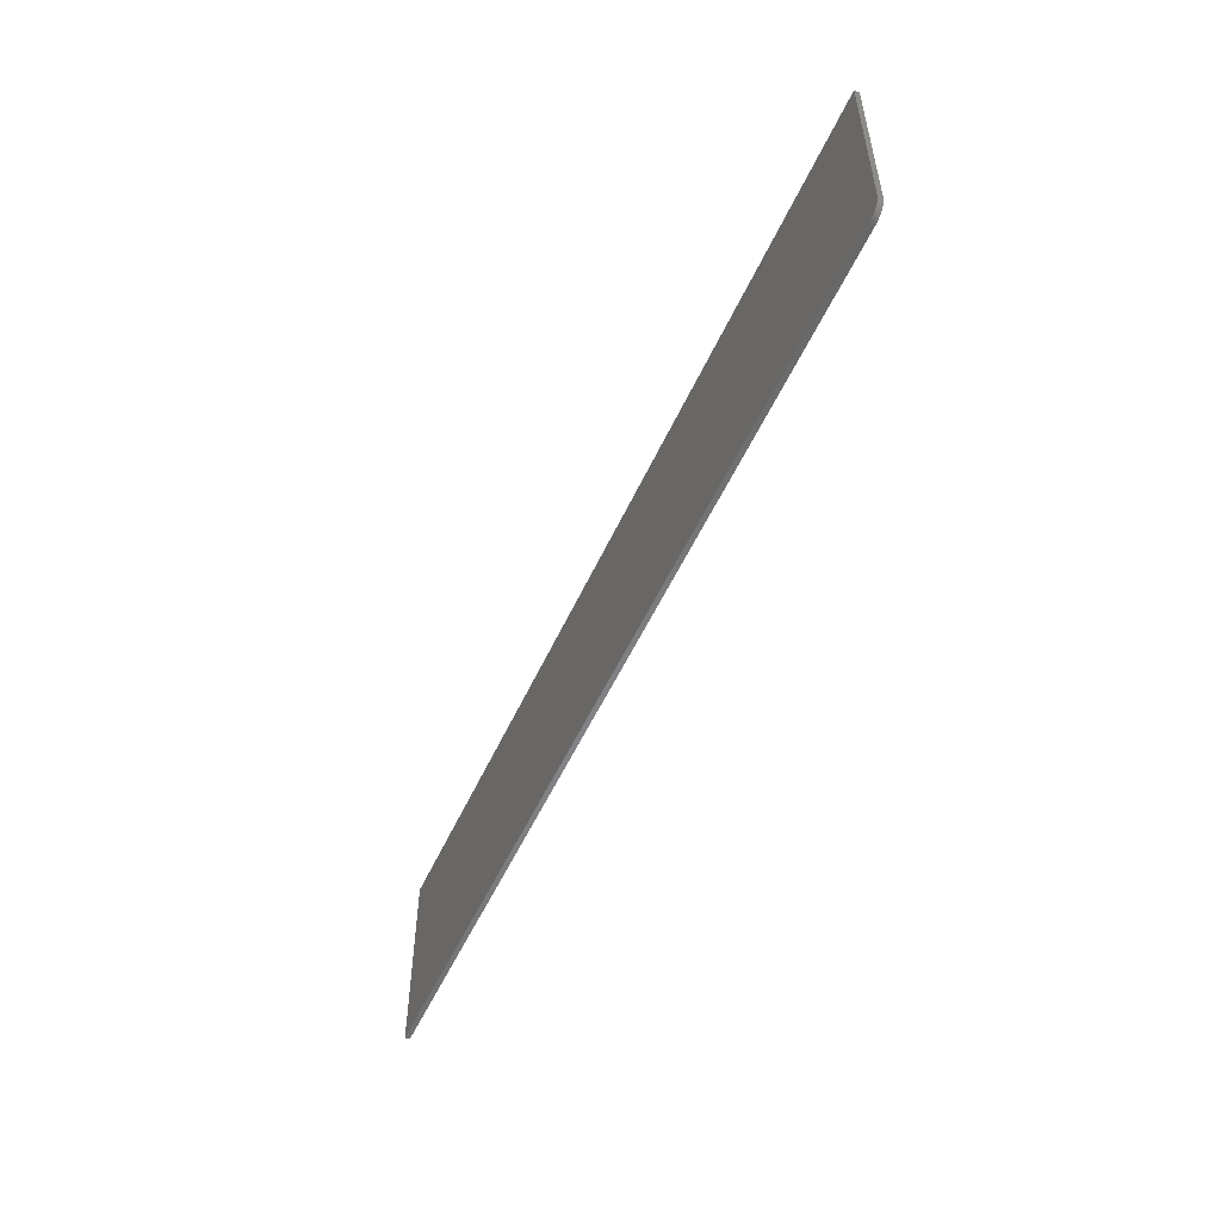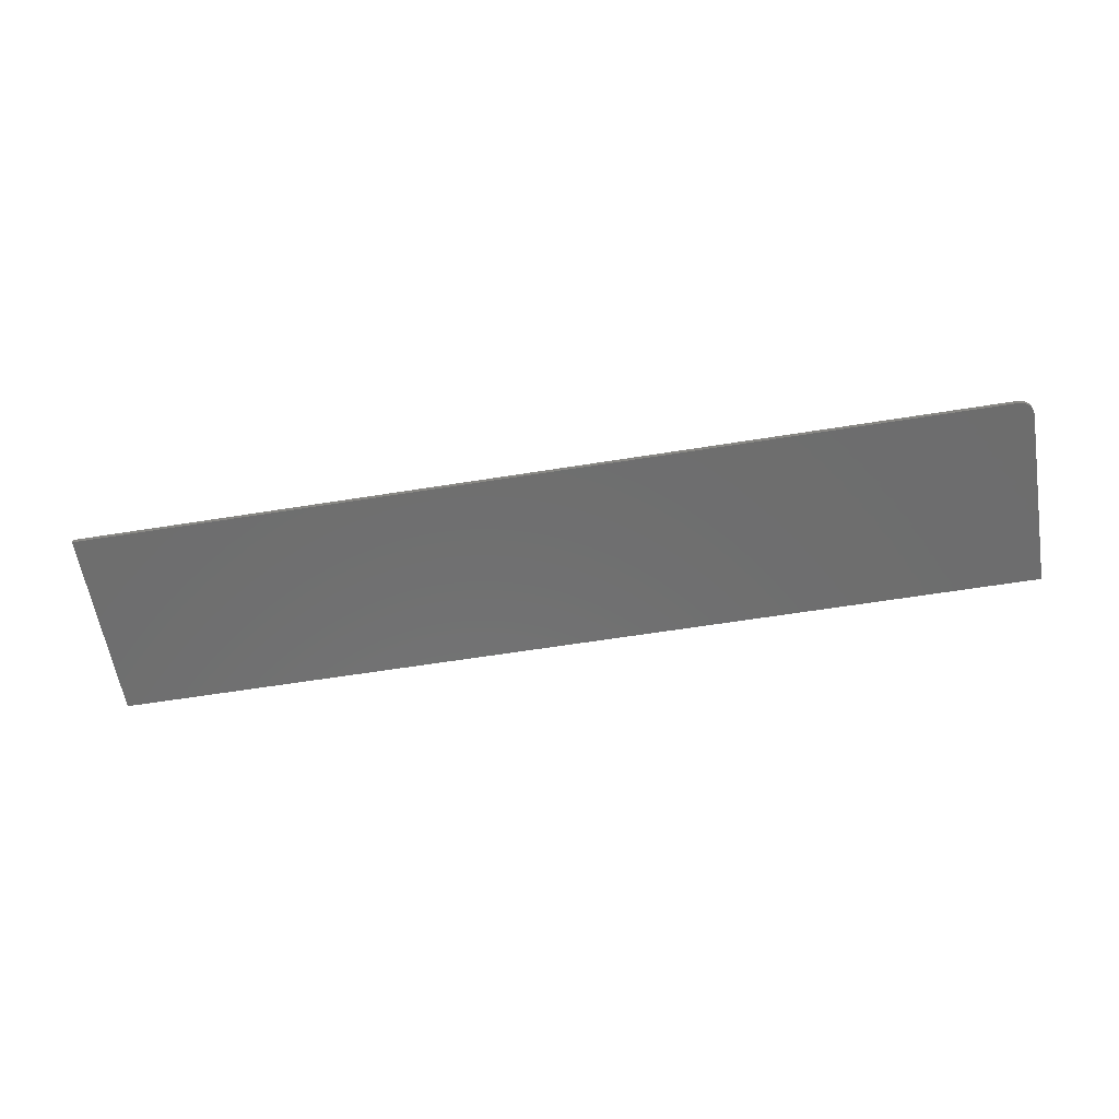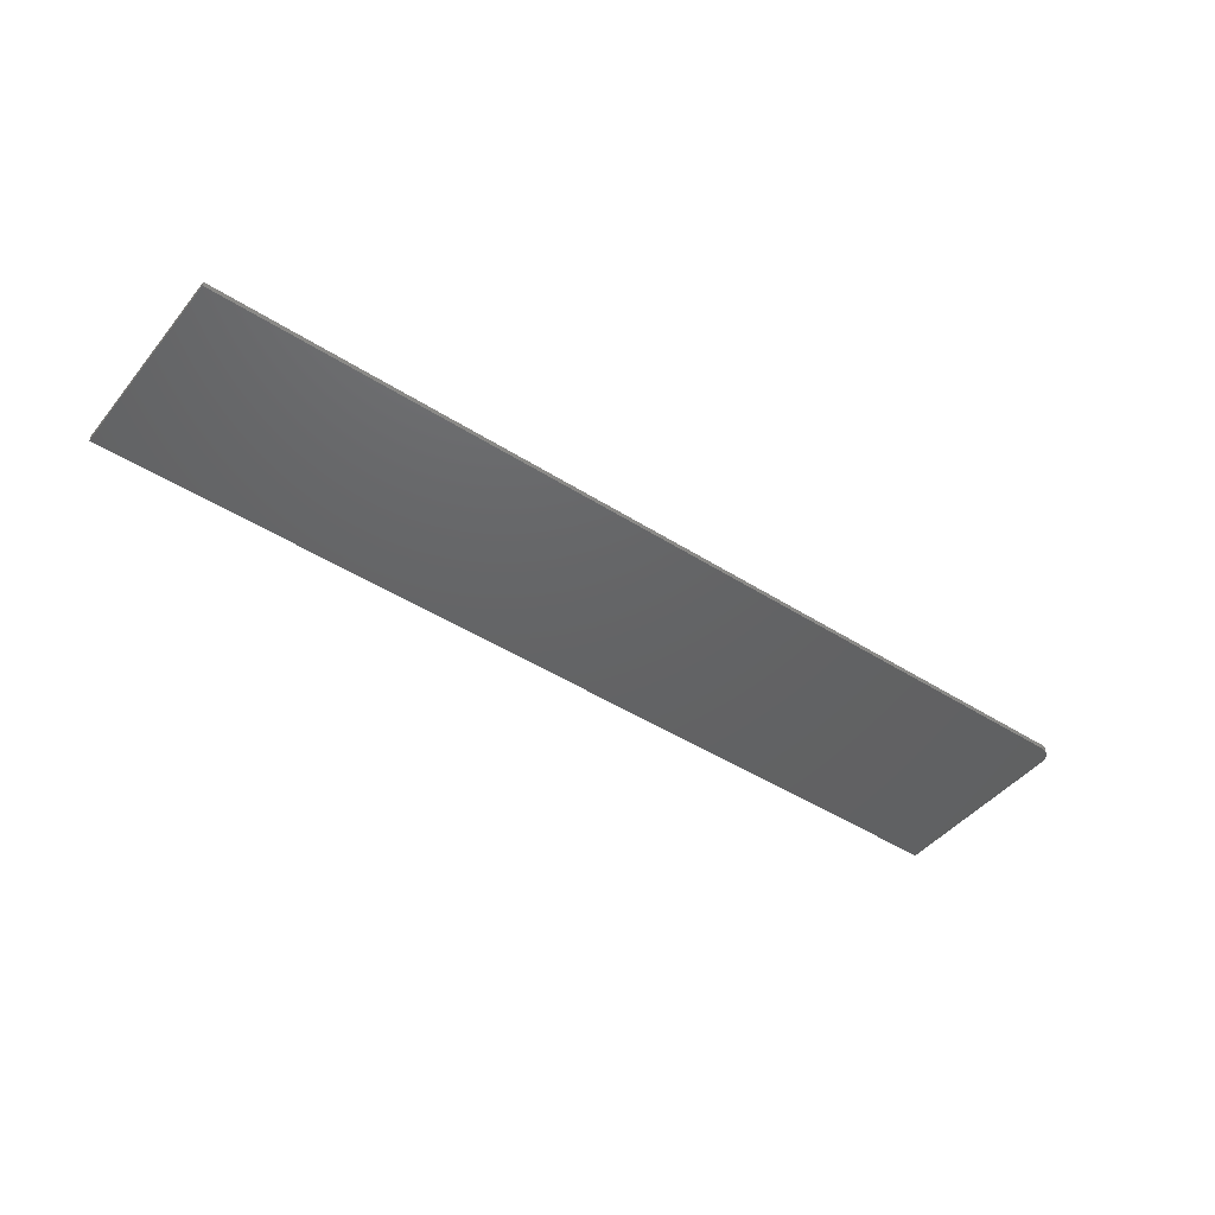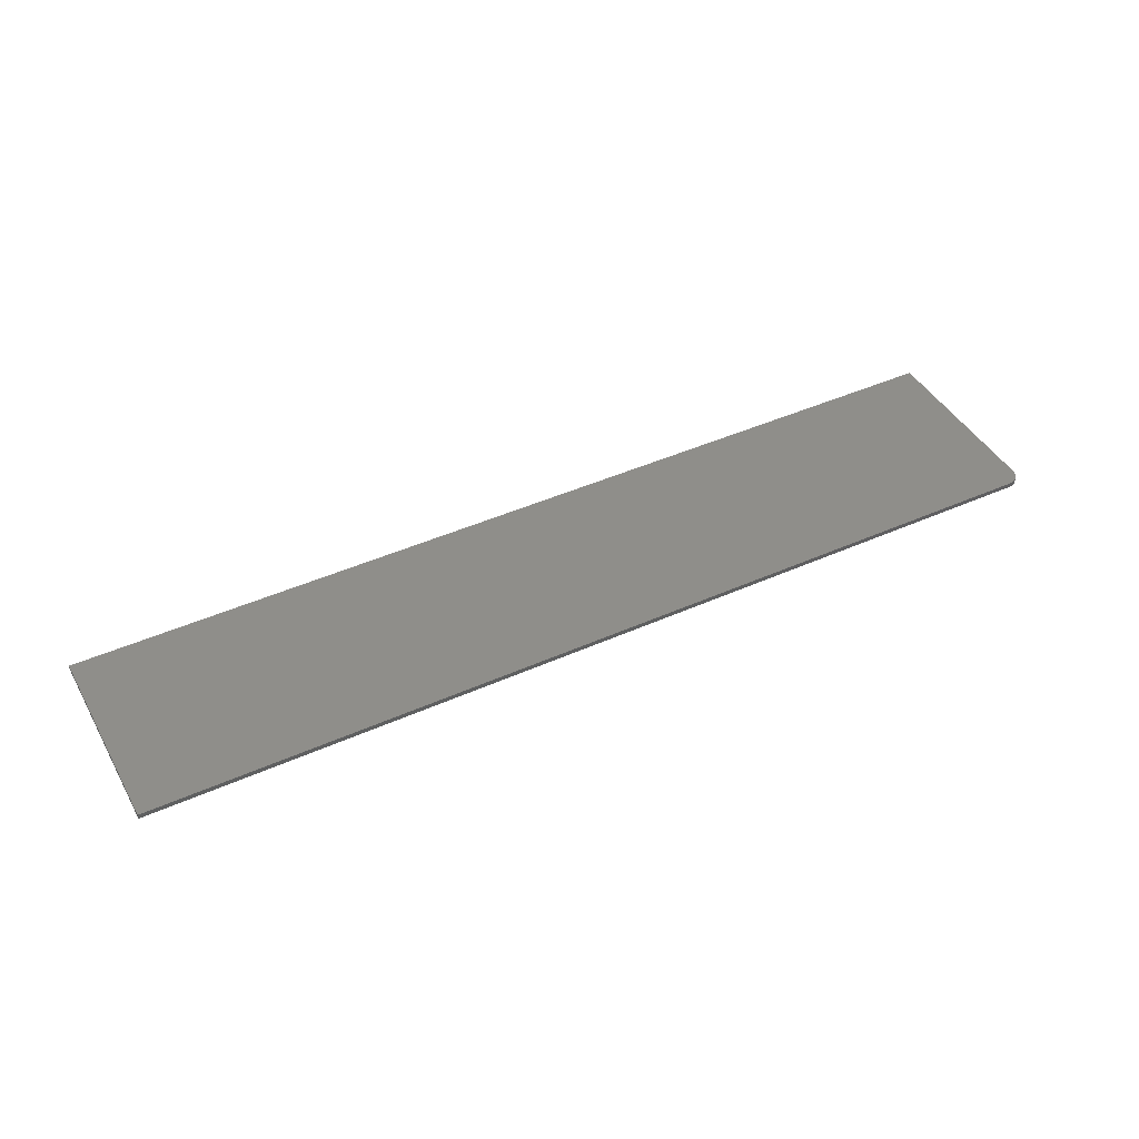
<metadata>
{"format":"stl","ext":"stl","renderer":"f3d","projection":"perspective","resolution":1024,"background":"white","views":[{"elev":-53.1,"azim":66.0,"up":"+Y"},{"elev":-59.9,"azim":9.4,"up":"+Z"},{"elev":-45.3,"azim":-36.5,"up":"+Z"},{"elev":43.9,"azim":-27.7,"up":"+Z"}]}
</metadata>
<code>
# stl→obj: 24 verts, 44 faces
v 0.7266 -0.1562 0.007812
v 0.7355 -0.1545 0.007812
v -0.75 -0.1562 0.007812
v 0.7311 -0.1558 0.007812
v 0.7461 -0.1458 0.007812
v 0.7482 -0.1418 0.007812
v 0.7396 -0.1523 0.007812
v 0.7431 -0.1494 0.007812
v -0.75 0.1595 0.007812
v 0.7495 -0.1374 0.007812
v 0.75 -0.1328 0.007812
v 0.75 0.1595 0.007812
v -0.75 -0.1562 0
v 0.7355 -0.1545 0
v 0.7266 -0.1562 0
v 0.7311 -0.1558 0
v 0.7396 -0.1523 0
v 0.7482 -0.1418 0
v 0.7461 -0.1458 0
v 0.7431 -0.1494 0
v -0.75 0.1595 0
v 0.75 0.1595 0
v 0.75 -0.1328 0
v 0.7495 -0.1374 0
f 1 2 3
f 1 4 2
f 5 6 7
f 7 8 5
f 9 3 10
f 9 10 11
f 9 11 12
f 10 3 2
f 10 2 7
f 10 7 6
f 13 14 15
f 14 16 15
f 17 18 19
f 19 20 17
f 21 22 23
f 21 23 24
f 21 24 13
f 24 18 17
f 24 17 14
f 24 14 13
f 11 23 12
f 12 23 22
f 3 13 1
f 1 13 15
f 23 11 24
f 24 11 10
f 24 10 18
f 18 10 6
f 18 6 19
f 19 6 5
f 19 5 20
f 20 5 8
f 20 8 17
f 17 8 7
f 17 7 14
f 14 7 2
f 14 2 16
f 16 2 4
f 16 4 15
f 15 4 1
f 9 21 3
f 3 21 13
f 12 22 9
f 9 22 21

</code>
